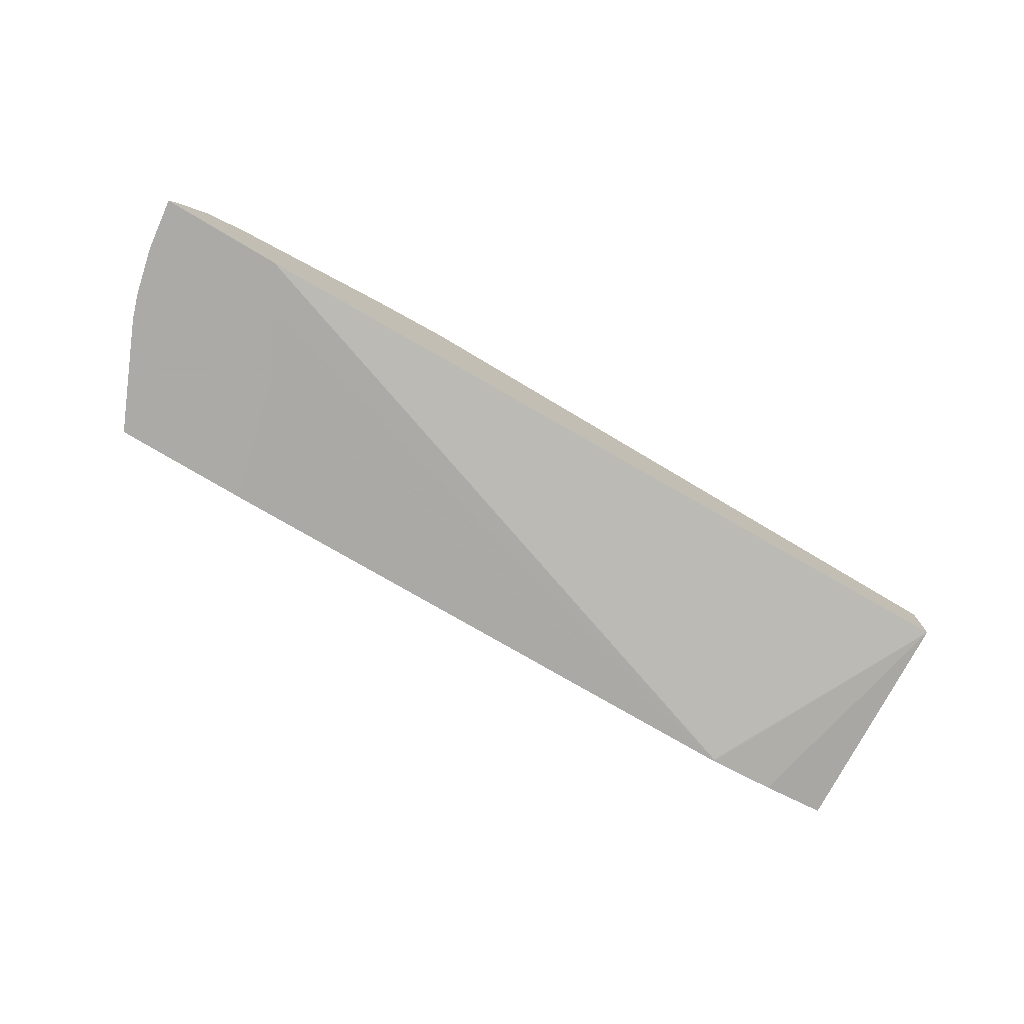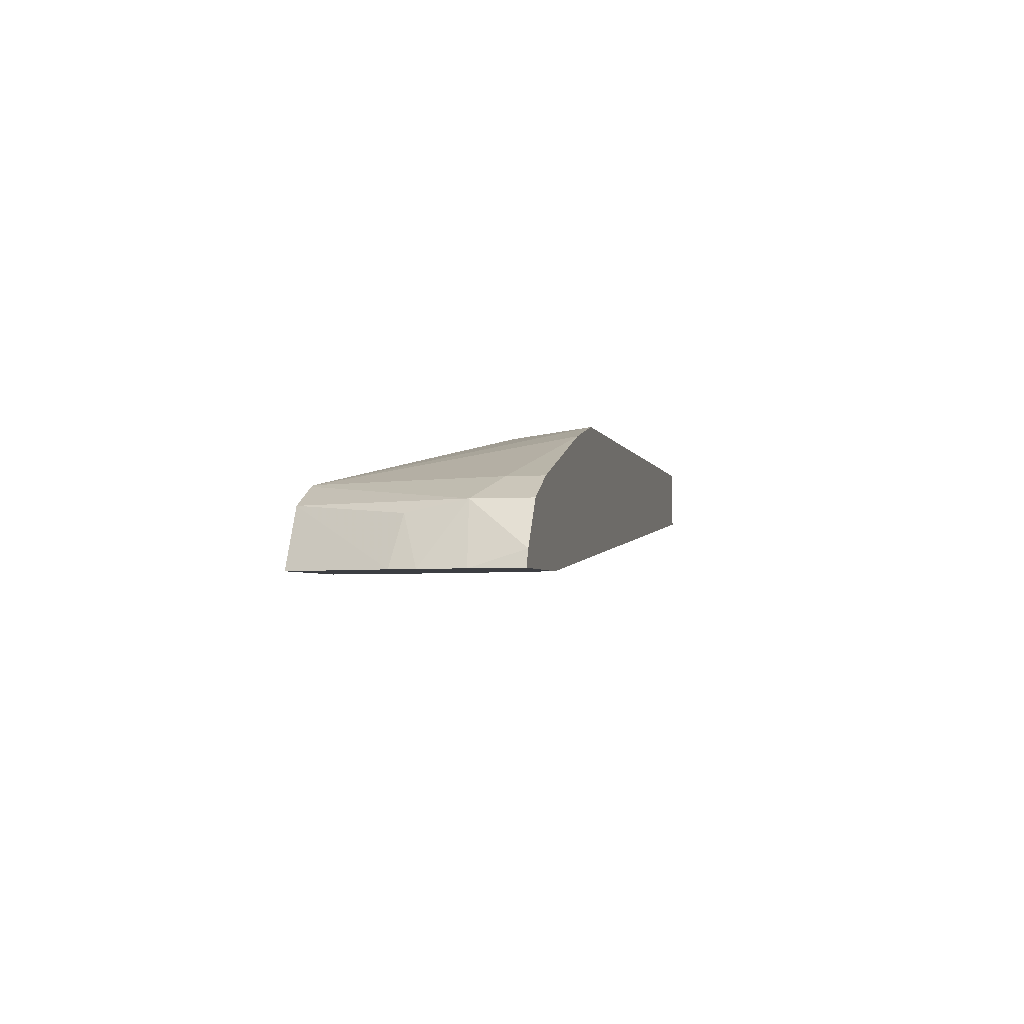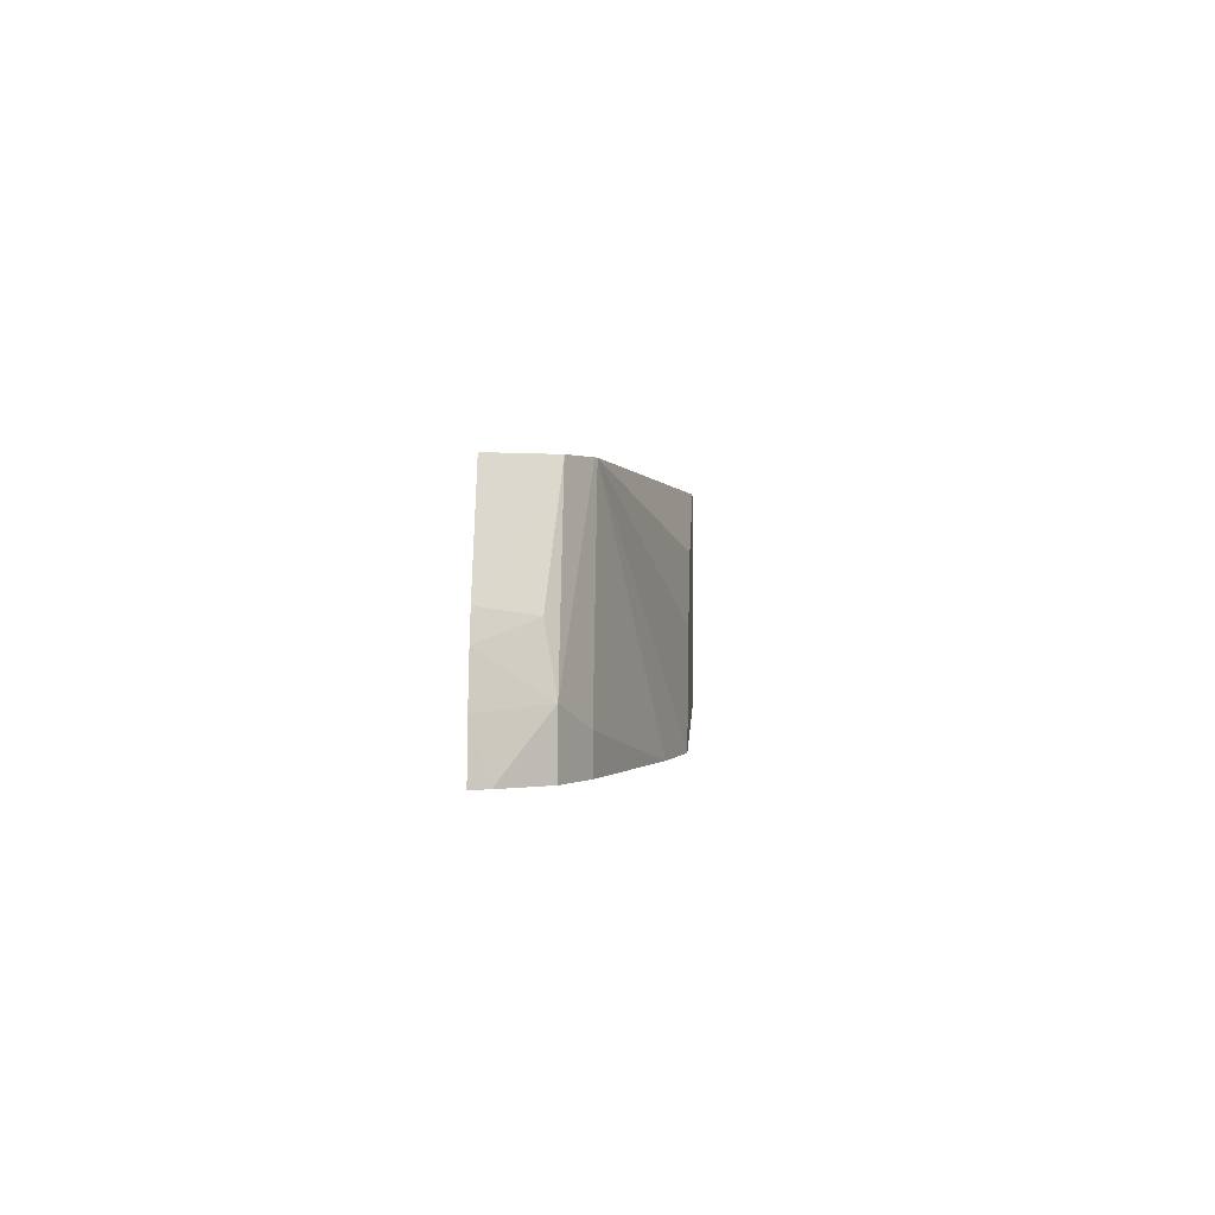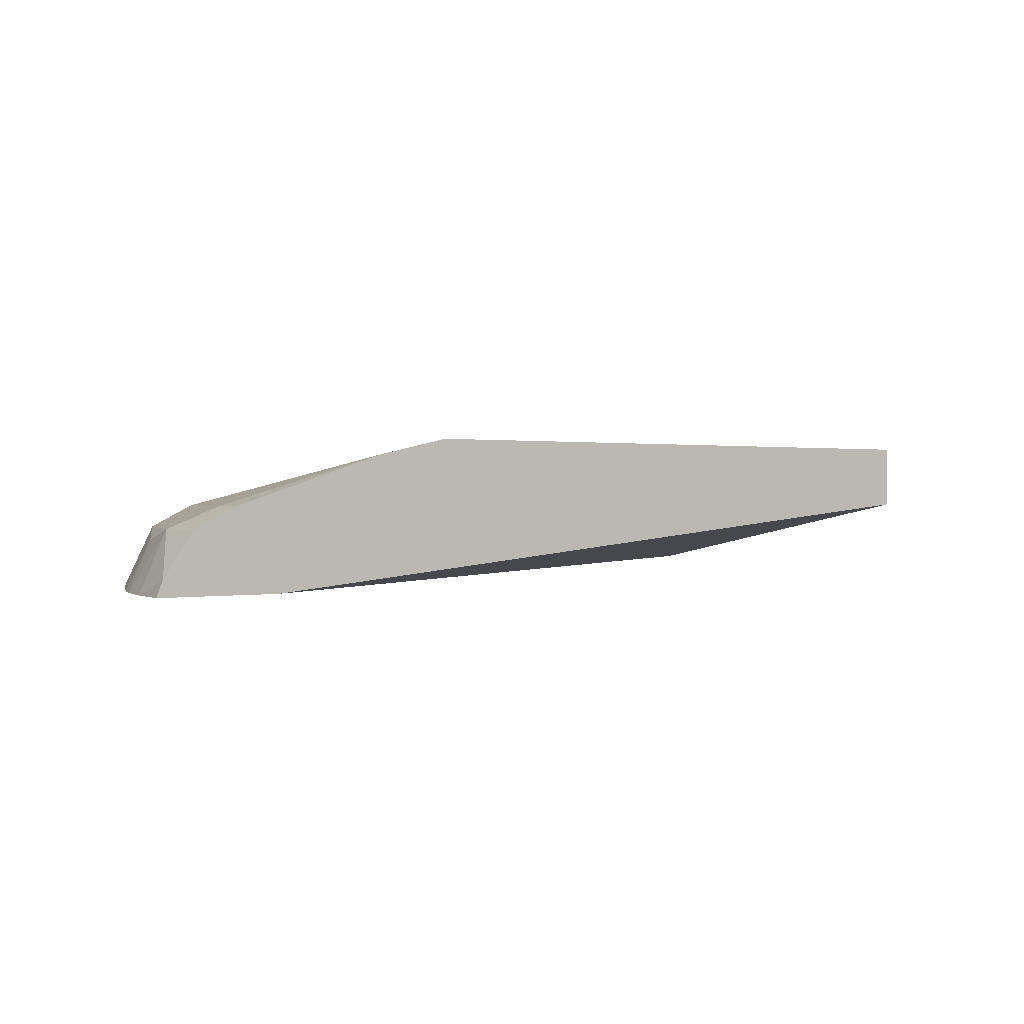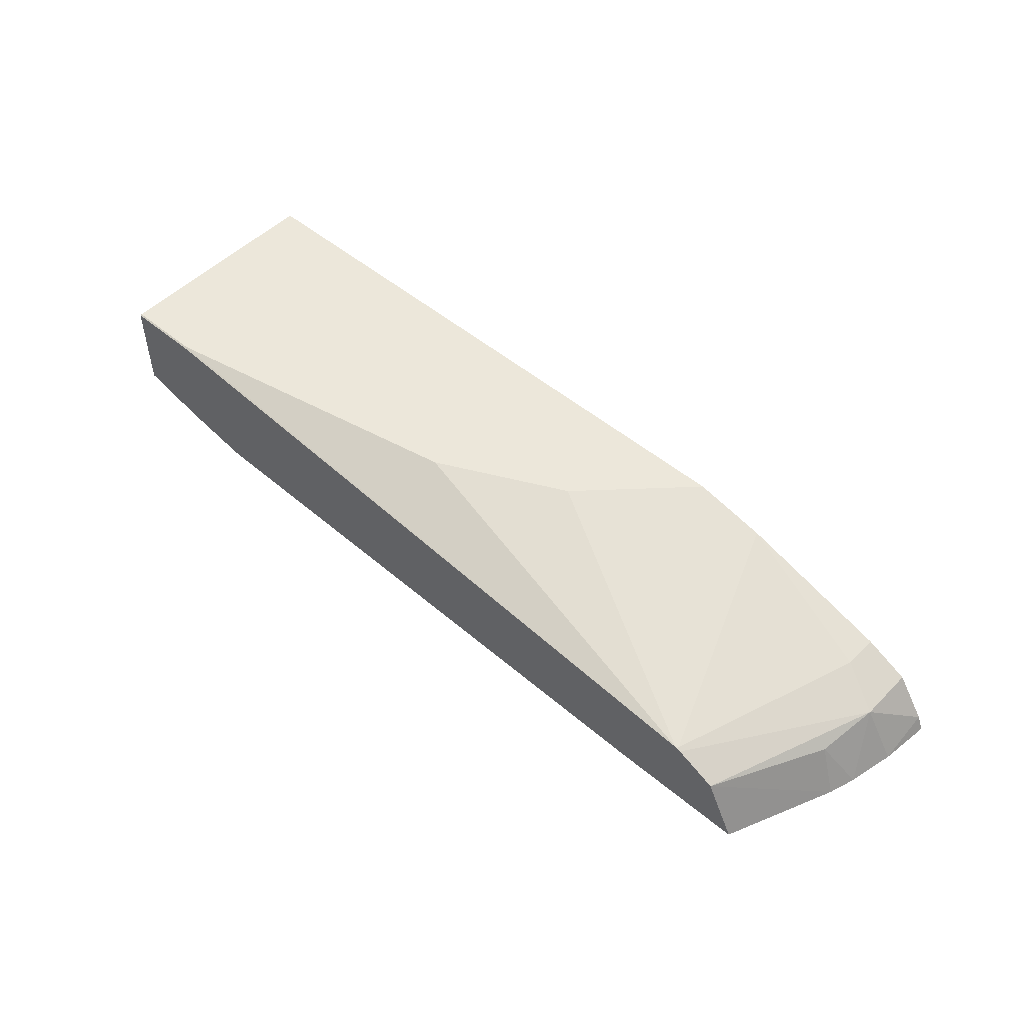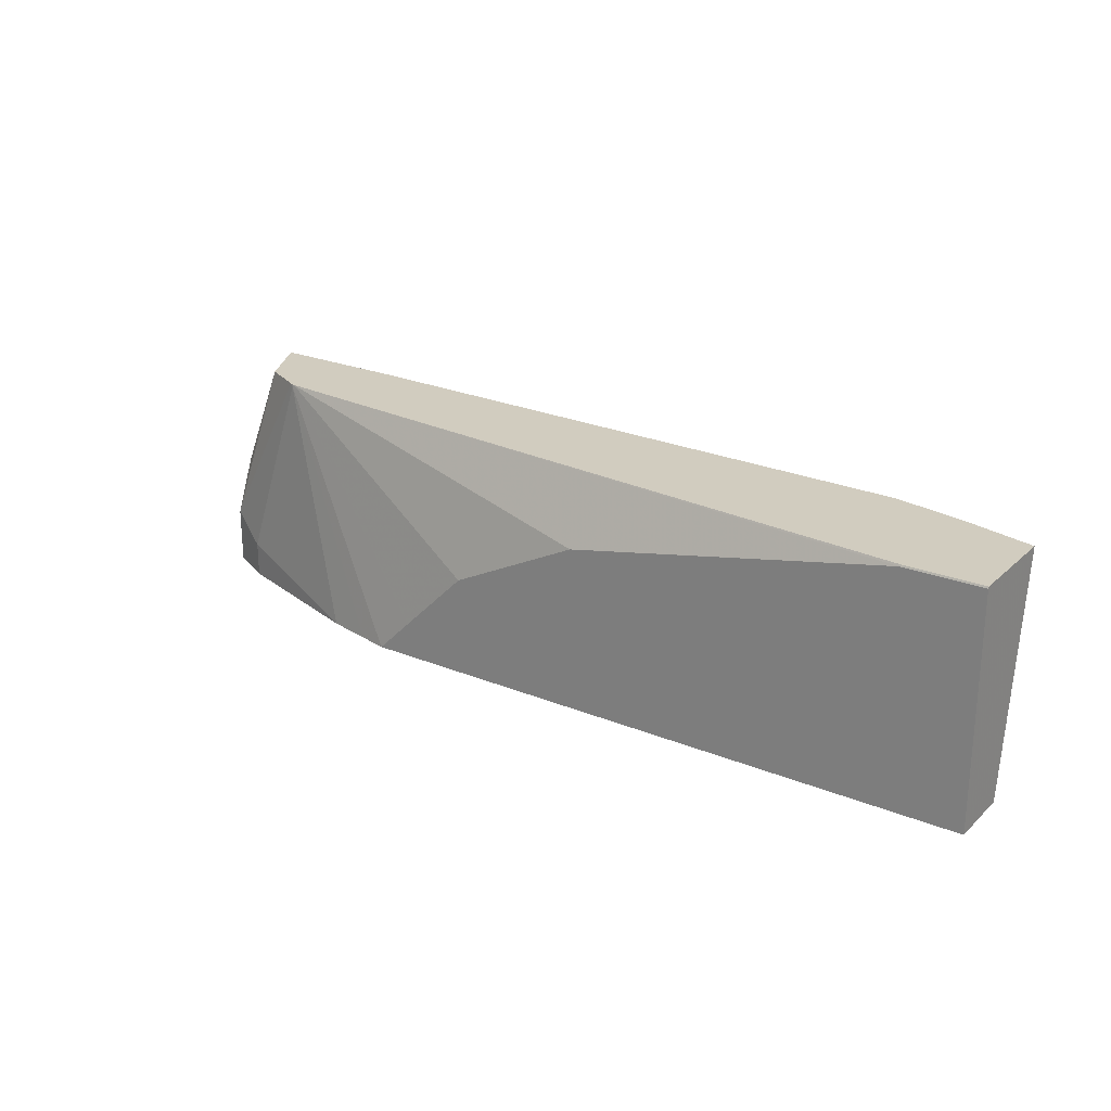
<metadata>
{"format":"obj","ext":"obj","renderer":"f3d","projection":"perspective","resolution":1024,"background":"white","views":[{"elev":-75.7,"azim":149.2,"up":"+Y"},{"elev":-3.3,"azim":102.5,"up":"+Y"},{"elev":0.9,"azim":92.7,"up":"+Z"},{"elev":0.4,"azim":144.1,"up":"+Y"},{"elev":50.5,"azim":42.5,"up":"+Y"},{"elev":23.9,"azim":-145.8,"up":"+Z"}]}
</metadata>
<code>
v 0.341 0.08902 0.2707
v 0.3392 0.0936 0.2707
v 0.3392 0.08902 0.2854
v 0.3063 0.08902 0.2707
v 0.3307 0.1061 0.2707
v 0.3307 0.1061 0.287
v 0.3362 0.08902 0.2987
v 0.2991 0.08902 0.2831
v 0.1118 0.0936 0.3374
v 0.1123 0.0936 0.3369
v 0.07119 0.1123 0.2707
v 0.3182 0.1123 0.2707
v 0.3276 0.103 0.3042
v 0.3182 0.1123 0.2808
v 0.2995 0.1123 0.3369
v 0.3005 0.1118 0.3374
v 0.312 0.1061 0.3374
v 0.3338 0.08902 0.3064
v 0.2899 0.08902 0.3041
v 0.09107 0.09764 0.3374
v 0.2816 0.08902 0.3374
v 0.07119 0.1027 0.3374
v 0.07119 0.131 0.2707
v 0.2745 0.1264 0.2707
v 0.299 0.1123 0.3374
v 0.2995 0.1122 0.3374
v 0.2621 0.1291 0.2707
v 0.2535 0.131 0.2707
v 0.3177 0.09462 0.3374
v 0.3205 0.08902 0.3374
v 0.07119 0.1308 0.3374
v 0.07119 0.131 0.3369
v 0.2433 0.131 0.2808
v 0.2246 0.131 0.2995
v 0.1872 0.131 0.3182
v 0.09361 0.131 0.3369
v 0.09361 0.1308 0.3374
f 14 24 15
f 13 17 18
f 12 24 14
f 11 32 23
f 11 31 32
f 11 22 31
f 9 17 16
f 9 22 20
f 9 31 22
f 9 37 31
f 9 25 37
f 9 26 25
f 9 16 26
f 15 25 26
f 11 20 22
f 15 26 16
f 23 34 33
f 15 27 28
f 9 29 17
f 31 36 32
f 31 37 36
f 25 36 37
f 25 35 36
f 25 34 35
f 25 33 34
f 25 28 33
f 23 33 28
f 23 35 34
f 23 36 35
f 23 32 36
f 18 29 30
f 17 29 18
f 15 28 25
f 15 24 27
f 9 30 29
f 6 15 16
f 9 19 21
f 1 24 12
f 1 27 24
f 1 28 27
f 1 23 28
f 1 11 23
f 1 4 11
f 1 12 5
f 9 21 30
f 1 21 19
f 1 30 21
f 1 18 30
f 1 7 18
f 1 3 7
f 1 2 3
f 1 19 8
f 1 5 2
f 1 8 4
f 2 6 3
f 2 5 6
f 9 11 10
f 9 20 11
f 8 19 9
f 6 17 13
f 6 16 17
f 6 14 15
f 7 13 18
f 5 14 6
f 5 12 14
f 4 10 11
f 4 9 10
f 4 8 9
f 3 6 7
f 6 13 7

</code>
